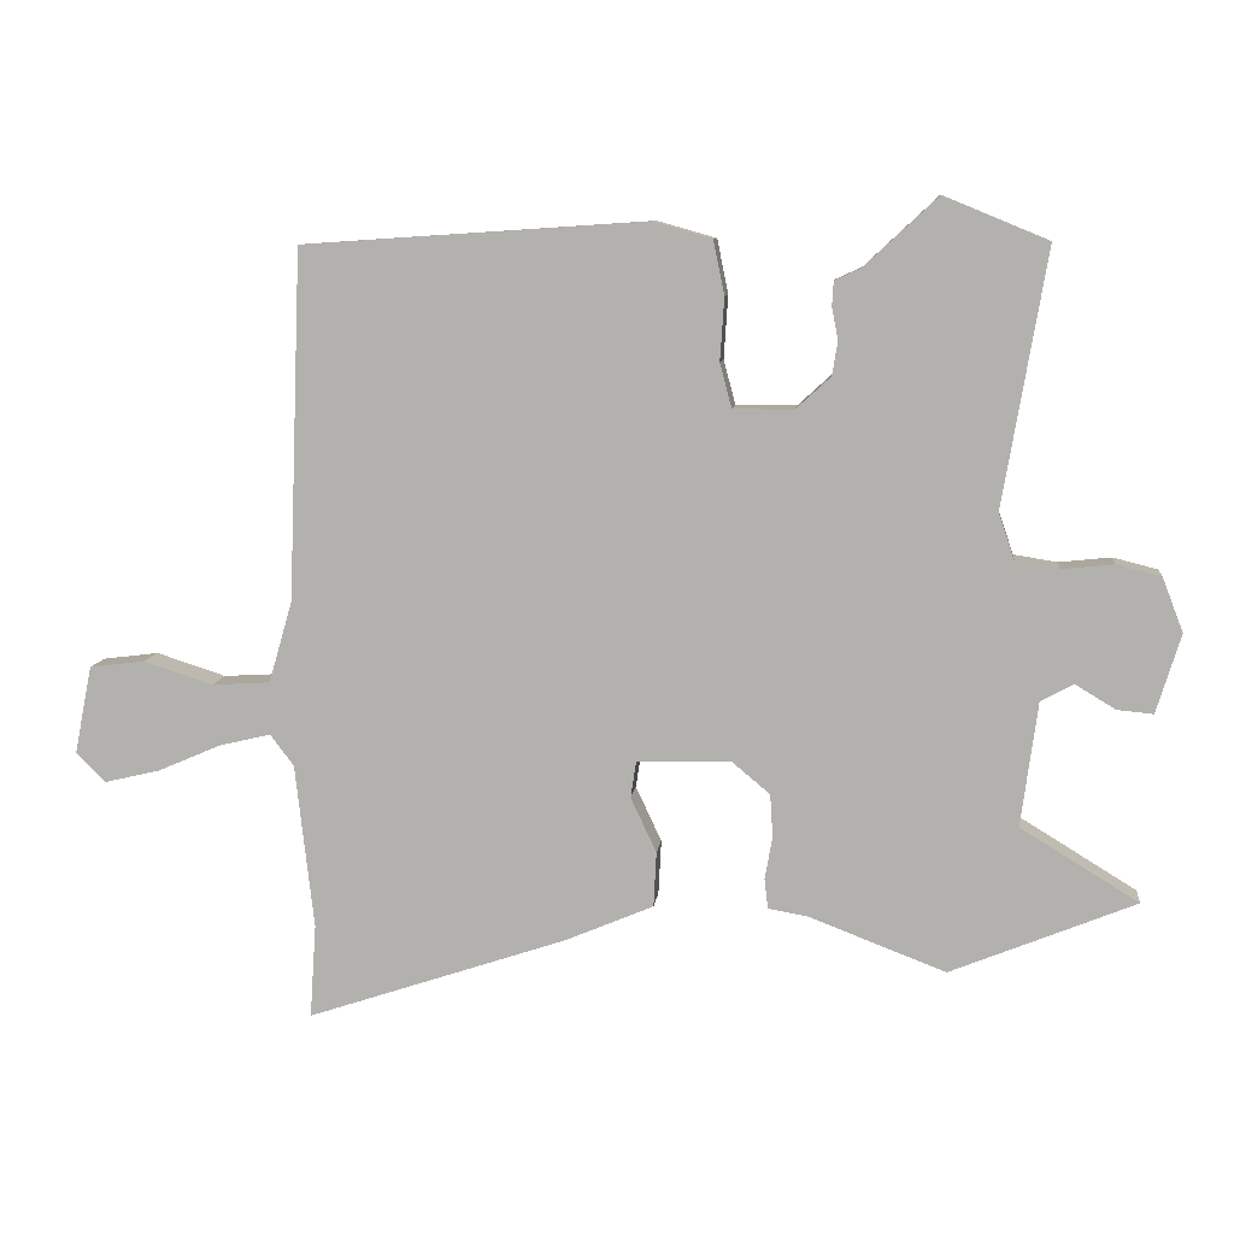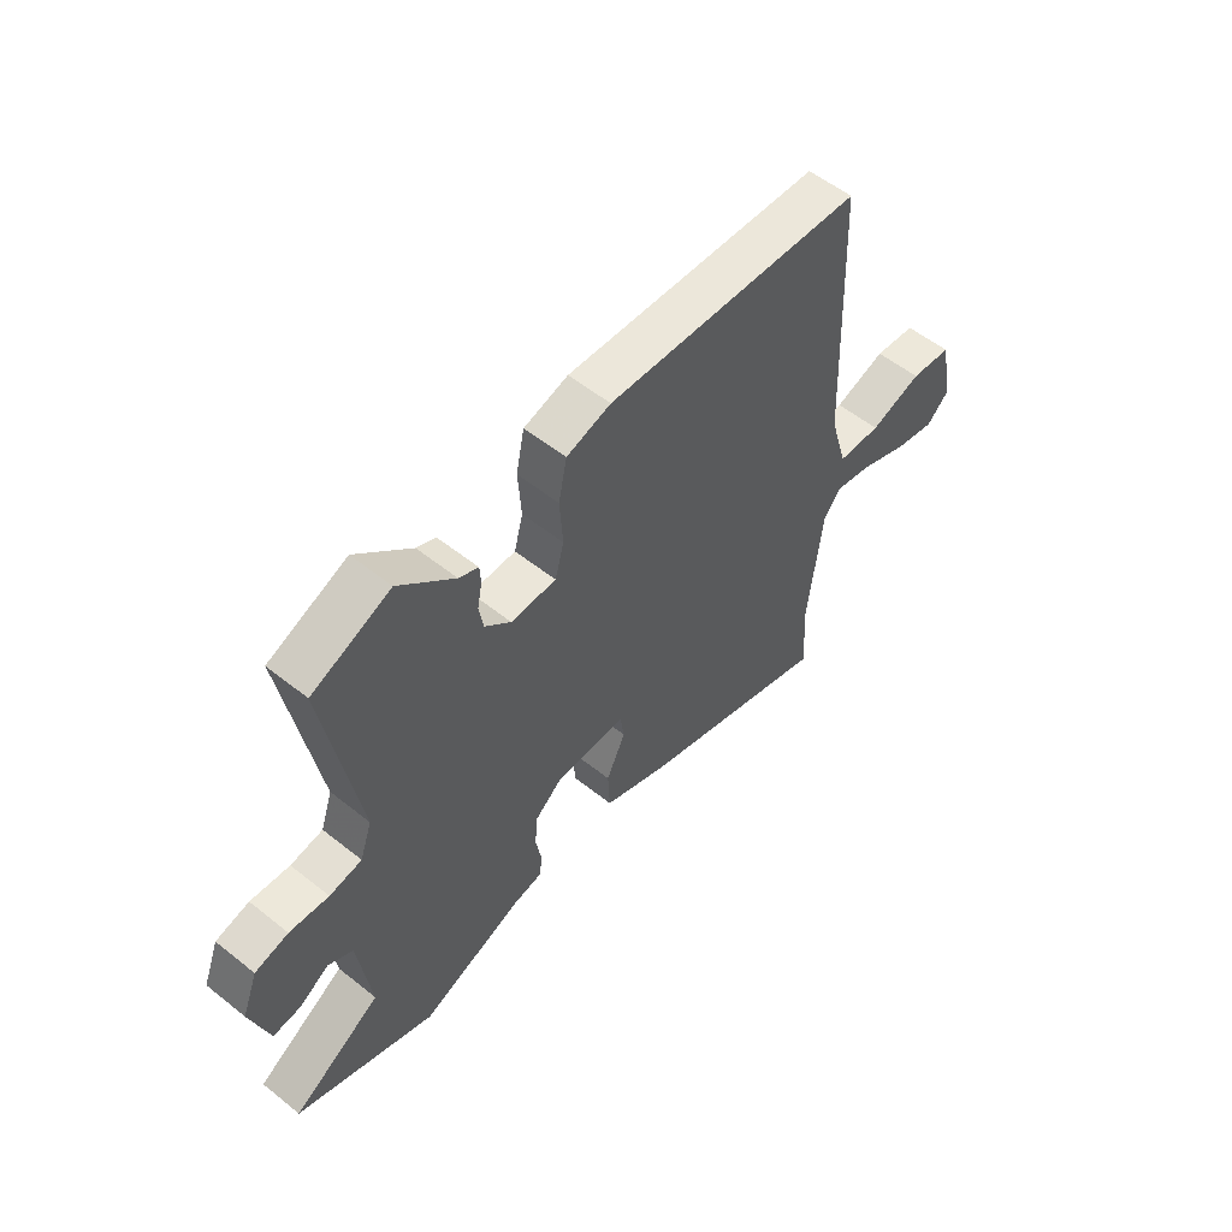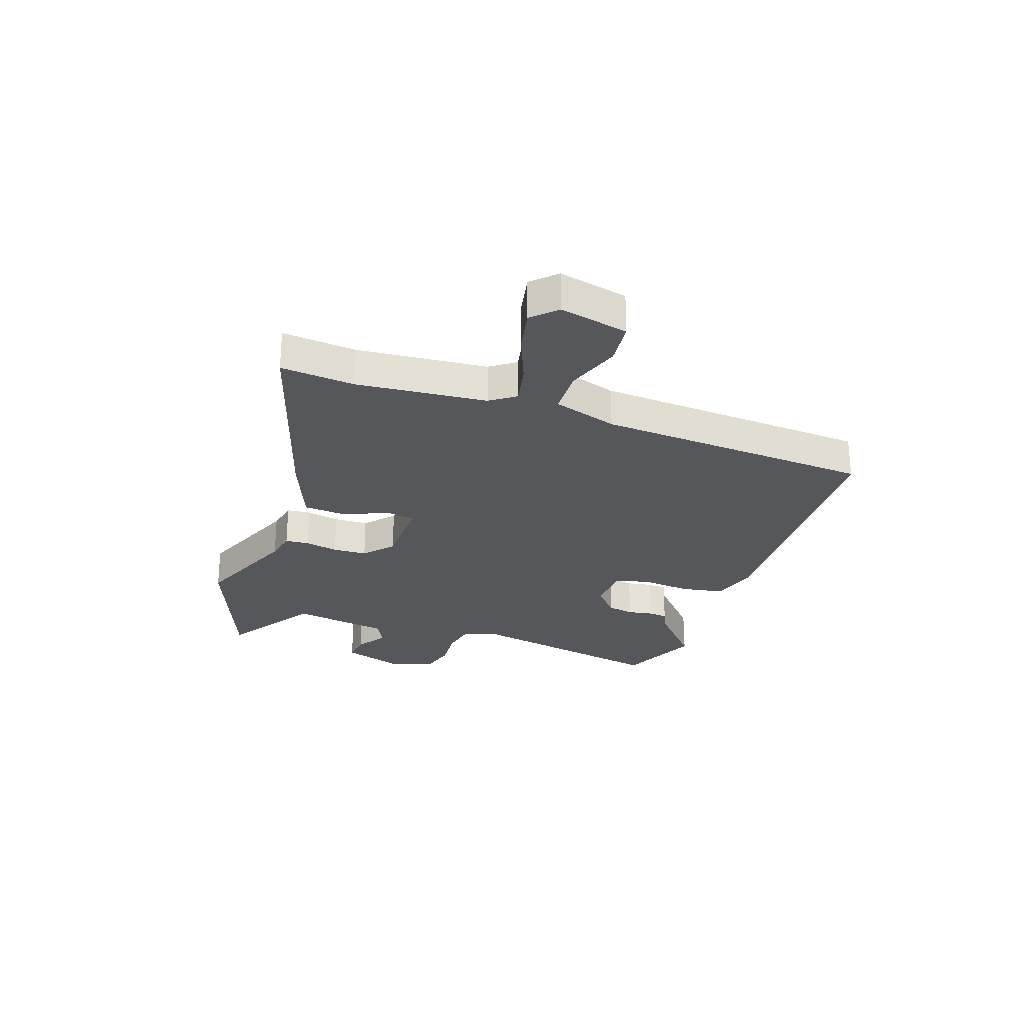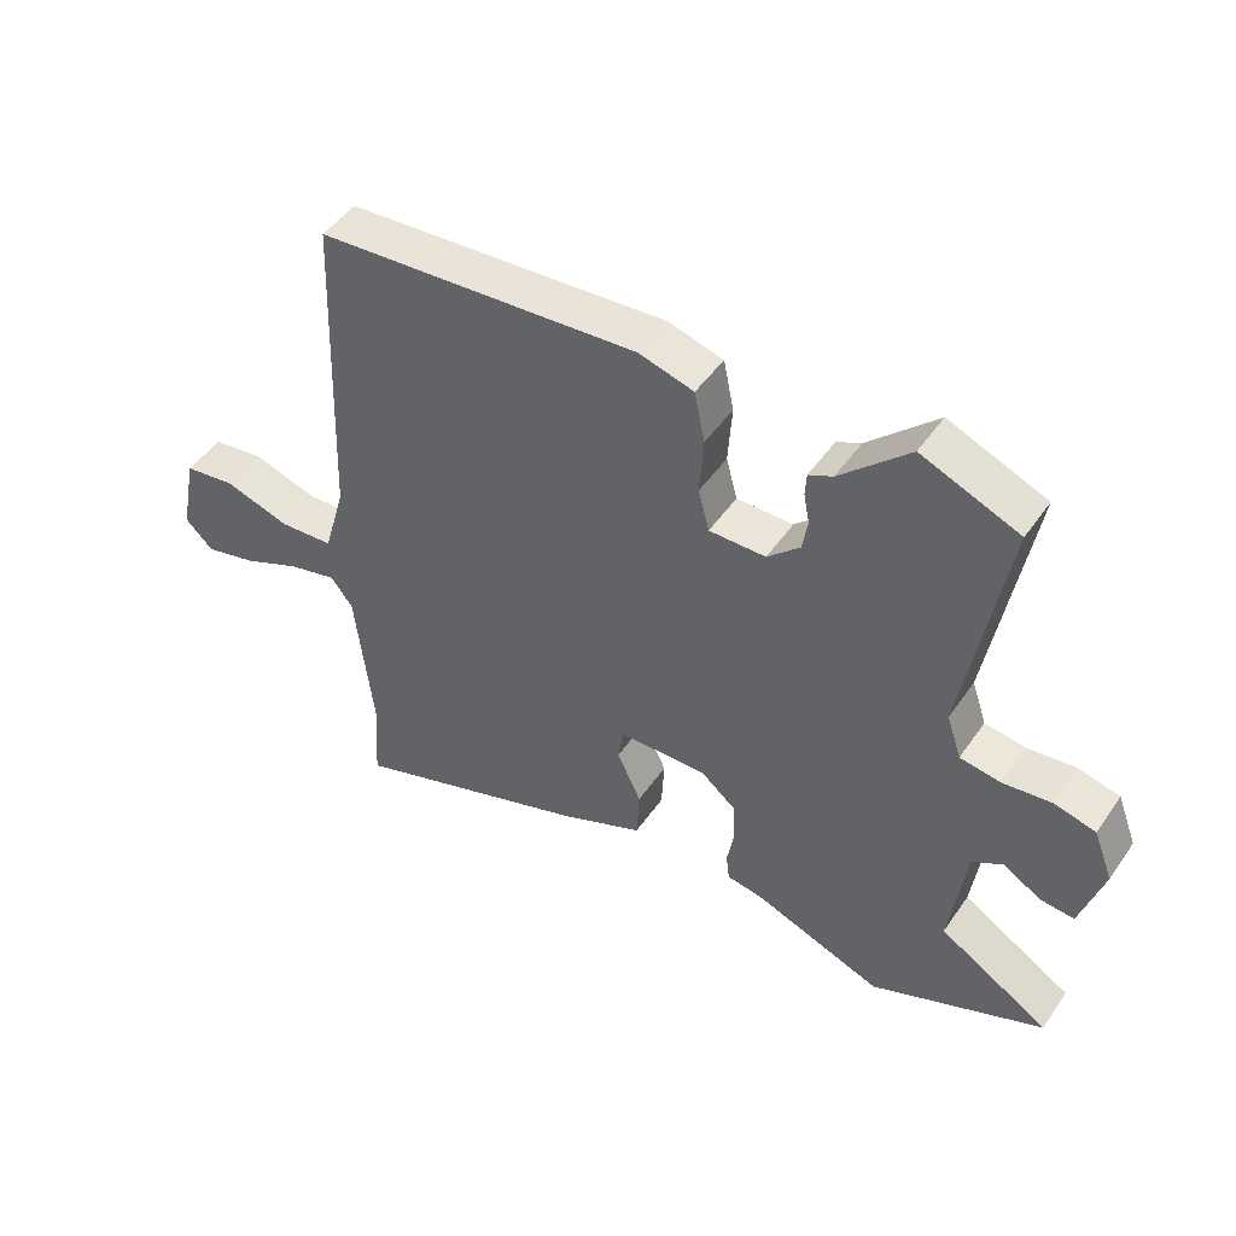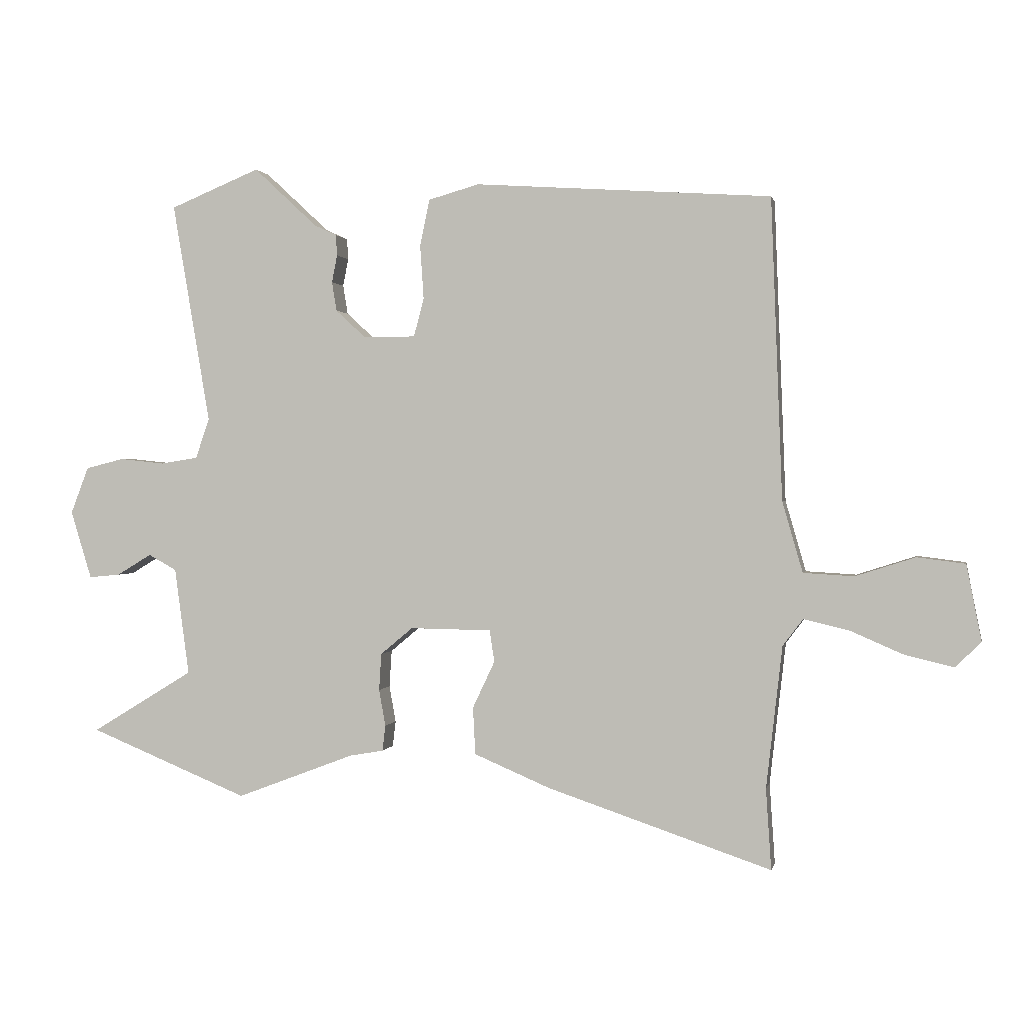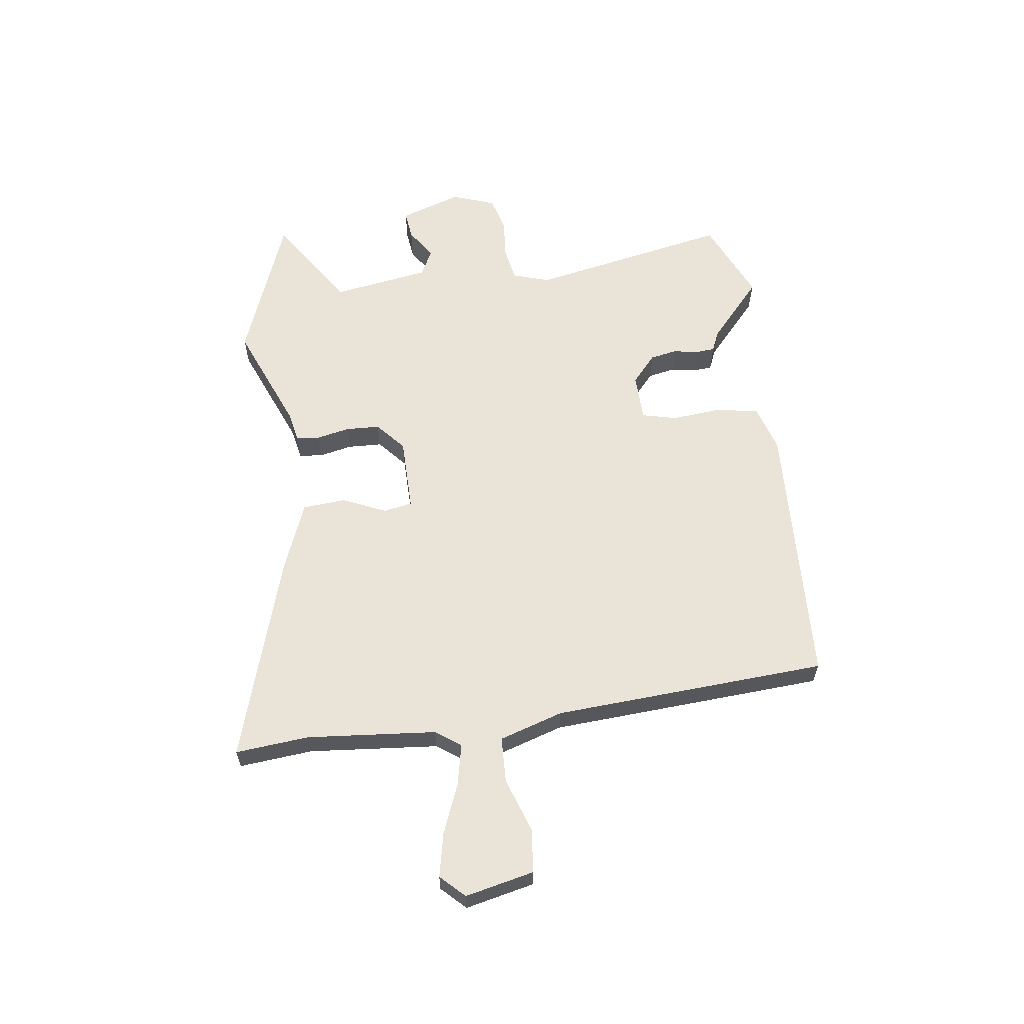
<metadata>
{"format":"obj","ext":"obj","renderer":"f3d","projection":"perspective","resolution":1024,"background":"white","views":[{"elev":9.1,"azim":6.6,"up":"+Z"},{"elev":55.6,"azim":130.0,"up":"+Z"},{"elev":-26.5,"azim":-110.5,"up":"+Y"},{"elev":47.7,"azim":33.0,"up":"+Z"},{"elev":0.8,"azim":-168.4,"up":"+Z"},{"elev":60.9,"azim":-99.0,"up":"+Y"}]}
</metadata>
<code>
v -0.509 0.07 -0.634
v -0.5 0.07 -0.499
v -0.527 0.07 -0.262
v -0.561 0.07 -0.217
v -0.636 0.07 -0.235
v -0.726 0.07 -0.274
v -0.806 0.07 -0.293
v -0.849 0.07 -0.251
v -0.824 0.07 -0.124
v -0.744 0.07 -0.114
v -0.644 0.07 -0.146
v -0.56 0.07 -0.141
v -0.526 0.07 -0.023
v -0.507 0.07 0.48
v -0.012 0.07 0.513
v 0.073 0.07 0.489
v 0.089 0.07 0.411
v 0.083 0.07 0.321
v 0.1 0.07 0.257
v 0.187 0.07 0.257
v 0.237 0.07 0.303
v 0.245 0.07 0.352
v 0.236 0.07 0.398
v 0.238 0.07 0.433
v 0.275 0.07 0.45
v 0.381 0.07 0.549
v 0.531 0.07 0.487
v 0.468 0.07 0.118
v 0.491 0.07 0.051
v 0.553 0.07 0.041
v 0.628 0.07 0.049
v 0.692 0.07 0.033
v 0.722 0.07 -0.045
v 0.687 0.07 -0.159
v 0.635 0.07 -0.154
v 0.577 0.07 -0.119
v 0.53 0.07 -0.145
v 0.506 0.07 -0.324
v 0.676 0.07 -0.428
v 0.41 0.07 -0.537
v 0.213 0.07 -0.462
v 0.156 0.07 -0.452
v 0.151 0.07 -0.409
v 0.162 0.07 -0.348
v 0.158 0.07 -0.286
v 0.104 0.07 -0.241
v -0.032 0.07 -0.243
v -0.04 0.07 -0.296
v -0.003 0.07 -0.375
v -0.007 0.07 -0.454
v -0.134 0.07 -0.508
v -0.509 0 -0.634
v -0.5 0 -0.499
v -0.527 0 -0.262
v -0.561 0 -0.217
v -0.636 0 -0.235
v -0.726 0 -0.274
v -0.806 0 -0.293
v -0.849 0 -0.251
v -0.824 0 -0.124
v -0.744 0 -0.114
v -0.644 0 -0.146
v -0.56 0 -0.141
v -0.526 0 -0.023
v -0.507 0 0.48
v -0.012 0 0.513
v 0.073 0 0.489
v 0.089 0 0.411
v 0.083 0 0.321
v 0.1 0 0.257
v 0.187 0 0.257
v 0.237 0 0.303
v 0.245 0 0.352
v 0.236 0 0.398
v 0.238 0 0.433
v 0.275 0 0.45
v 0.381 0 0.549
v 0.531 0 0.487
v 0.468 0 0.118
v 0.491 0 0.051
v 0.553 0 0.041
v 0.628 0 0.049
v 0.692 0 0.033
v 0.722 0 -0.045
v 0.687 0 -0.159
v 0.635 0 -0.154
v 0.577 0 -0.119
v 0.53 0 -0.145
v 0.506 0 -0.324
v 0.676 0 -0.428
v 0.41 0 -0.537
v 0.213 0 -0.462
v 0.156 0 -0.452
v 0.151 0 -0.409
v 0.162 0 -0.348
v 0.158 0 -0.286
v 0.104 0 -0.241
v -0.032 0 -0.243
v -0.04 0 -0.296
v -0.003 0 -0.375
v -0.007 0 -0.454
v -0.134 0 -0.508
f 51 1 2
f 50 51 2
f 49 50 2
f 48 49 2
f 47 48 2 3
f 41 42 43 44
f 41 44 45
f 40 41 45
f 39 40 45
f 38 39 45
f 37 38 45 46
f 34 35 36
f 33 34 36
f 32 33 36
f 31 32 36
f 30 31 36
f 37 46 47
f 36 37 47
f 30 36 47
f 29 30 47
f 25 26 27 28
f 25 28 29
f 24 25 29
f 23 24 29
f 22 23 29
f 16 17 18
f 15 16 18
f 14 15 18
f 13 14 18
f 12 13 18 19
f 9 10 11
f 8 9 11
f 7 8 11
f 6 7 11
f 5 6 11
f 4 5 11 12
f 12 19 20
f 4 12 20
f 3 4 20
f 21 22 29
f 20 21 29 47
f 3 20 47
f 53 52 102
f 53 102 101
f 53 101 100
f 53 100 99
f 54 53 99 98
f 95 94 93 92
f 96 95 92
f 96 92 91
f 96 91 90
f 96 90 89
f 97 96 89 88
f 87 86 85
f 87 85 84
f 87 84 83
f 87 83 82
f 87 82 81
f 98 97 88
f 98 88 87
f 98 87 81
f 98 81 80
f 79 78 77 76
f 80 79 76
f 80 76 75
f 80 75 74
f 80 74 73
f 69 68 67
f 69 67 66
f 69 66 65
f 69 65 64
f 70 69 64 63
f 62 61 60
f 62 60 59
f 62 59 58
f 62 58 57
f 62 57 56
f 63 62 56 55
f 71 70 63
f 71 63 55
f 71 55 54
f 80 73 72
f 98 80 72 71
f 98 71 54
f 1 52 53 2
f 2 53 54 3
f 3 54 55 4
f 4 55 56 5
f 5 56 57 6
f 6 57 58 7
f 7 58 59 8
f 8 59 60 9
f 9 60 61 10
f 10 61 62 11
f 11 62 63 12
f 12 63 64 13
f 13 64 65 14
f 14 65 66 15
f 15 66 67 16
f 16 67 68 17
f 17 68 69 18
f 18 69 70 19
f 19 70 71 20
f 20 71 72 21
f 21 72 73 22
f 22 73 74 23
f 23 74 75 24
f 24 75 76 25
f 25 76 77 26
f 26 77 78 27
f 27 78 79 28
f 28 79 80 29
f 29 80 81 30
f 30 81 82 31
f 31 82 83 32
f 32 83 84 33
f 33 84 85 34
f 34 85 86 35
f 35 86 87 36
f 36 87 88 37
f 37 88 89 38
f 38 89 90 39
f 39 90 91 40
f 40 91 92 41
f 41 92 93 42
f 42 93 94 43
f 43 94 95 44
f 44 95 96 45
f 45 96 97 46
f 46 97 98 47
f 47 98 99 48
f 48 99 100 49
f 49 100 101 50
f 50 101 102 51
f 51 102 52 1

</code>
